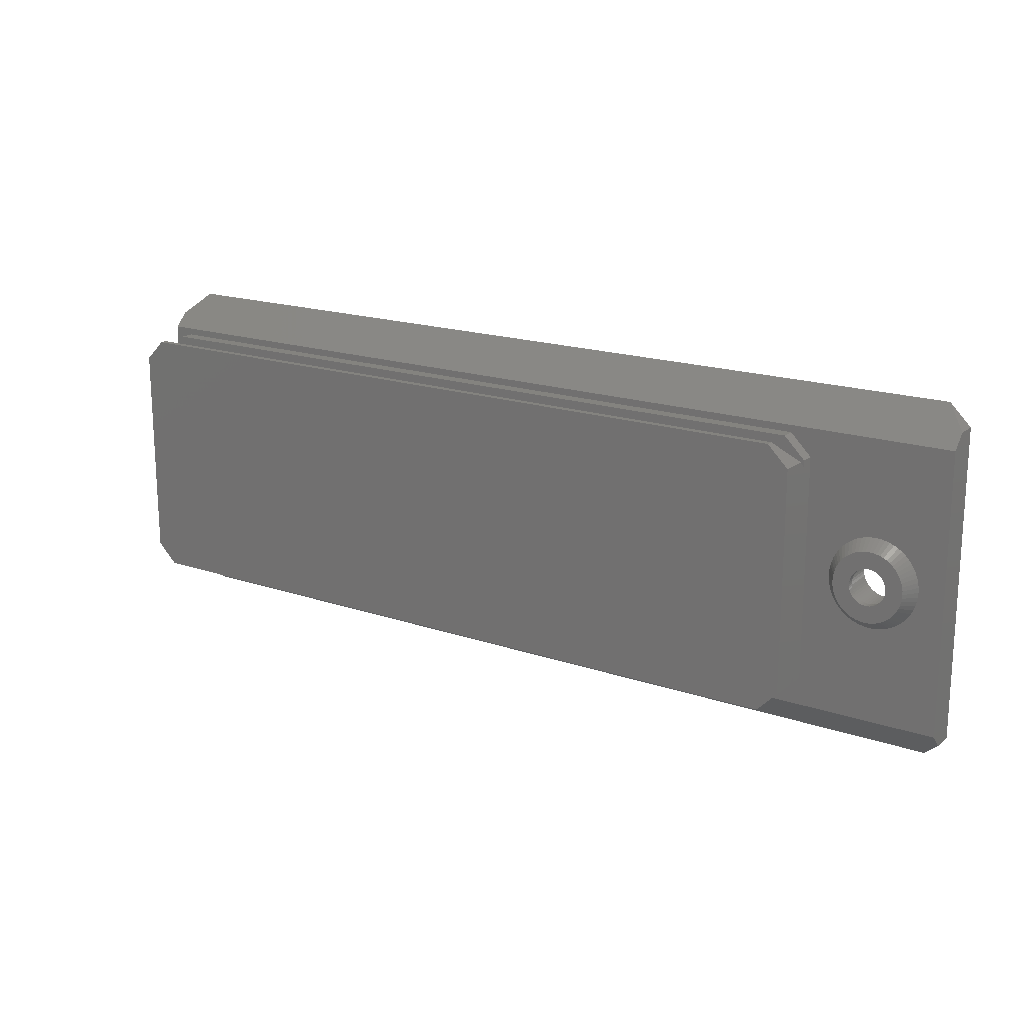
<metadata>
{"format":"stl","ext":"stl","renderer":"f3d","projection":"perspective","resolution":1024,"background":"white","views":[{"elev":17.9,"azim":33.8,"up":"+Y"}]}
</metadata>
<code>
# stl→obj: 442 verts, 884 faces
v 115 16 12
v 115 15 7
v 115 16 8
v 115 -15 7
v 115 -16 12
v 115 -16 8
v 115 16 5
v 115 16 7
v 115 -16 5
v 115 -16 7
v 112 19 12
v 112 -19 12
v 3 19 12
v 3 -19 12
v 0 16 12
v 0 -16 12
v 0 22 0
v 0 20 5
v 0 22 3
v 0 16 5
v 0 15 7
v 0 16 7
v 0 -15 7
v 0 -16 5
v 0 -22 0
v 0 -20 5
v 0 -22 3
v 0 16 8
v 0 -16 8
v 0 -16 7
v 112 19 11
v 3 19 11
v 112 19 5
v 3 19 7
v 112 19 7
v 3 19 5
v 3 -19 11
v 112 -19 11
v 3 -19 5
v 112 -19 7
v 3 -19 7
v 112 -19 5
v 135 20 5
v 131.4 0 5
v 135 -20 5
v 131.4 0.2987 5
v 131.4 0.672 5
v 131.3 1.041 5
v 131.3 1.337 5
v 131.1 1.987 5
v 130.9 2.615 5
v 130.6 3.214 5
v 130.4 3.465 5
v 130.2 3.779 5
v 130 4.069 5
v 129.8 4.302 5
v 129.3 4.777 5
v 129.1 4.966 5
v 128.8 5.201 5
v 128.5 5.404 5
v 128.2 5.567 5
v 127.6 5.873 5
v 127 6.114 5
v 126.3 6.288 5
v 126 6.335 5
v 125.7 6.393 5
v 125.3 6.413 5
v 125 6.429 5
v 124.7 6.413 5
v 124.3 6.393 5
v 124 6.335 5
v 123.7 6.288 5
v 123 6.114 5
v 122.4 5.873 5
v 122.1 5.737 5
v 121.8 5.567 5
v 121.2 5.201 5
v 120.9 4.966 5
v 120.7 4.777 5
v 118.7 1.041 5
v 118.7 1.337 5
v 118.6 0.672 5
v 118.6 0 5
v 118.9 1.987 5
v 119.1 2.615 5
v 119.4 3.214 5
v 119.6 3.465 5
v 119.8 3.779 5
v 120 4.069 5
v 120.2 4.302 5
v 131.4 -0.2987 5
v 131.4 -0.672 5
v 131.3 -1.041 5
v 131.3 -1.337 5
v 131.1 -1.987 5
v 130.9 -2.615 5
v 130.6 -3.214 5
v 130.4 -3.465 5
v 130.2 -3.779 5
v 130 -4.069 5
v 129.8 -4.302 5
v 129.3 -4.777 5
v 129.1 -4.966 5
v 128.8 -5.201 5
v 128.5 -5.404 5
v 128.2 -5.567 5
v 127.6 -5.873 5
v 127 -6.114 5
v 126.3 -6.288 5
v 126 -6.335 5
v 125.7 -6.393 5
v 125.3 -6.413 5
v 125 -6.429 5
v 124.7 -6.413 5
v 124.3 -6.393 5
v 124 -6.335 5
v 123.7 -6.288 5
v 123 -6.114 5
v 122.4 -5.873 5
v 122.1 -5.737 5
v 121.8 -5.567 5
v 121.2 -5.201 5
v 120.9 -4.966 5
v 120.7 -4.777 5
v 120.2 -4.302 5
v 118.7 -1.041 5
v 118.6 -0.672 5
v 118.7 -1.337 5
v 118.9 -1.987 5
v 119.1 -2.615 5
v 119.4 -3.214 5
v 119.6 -3.465 5
v 119.8 -3.779 5
v 120 -4.069 5
v 125 -3.5 0
v 135 -22 0
v 132 -25 0
v 128.5 0 0
v 128.5 -0.3658 0
v 128.5 0.3658 0
v 135 22 0
v 128.4 -0.7277 0
v 128.3 -1.082 0
v 128.2 -1.424 0
v 128 -1.75 0
v 127.8 -2.057 0
v 127.6 -2.342 0
v 127.3 -2.601 0
v 127.1 -2.832 0
v 126.8 -3.031 0
v 126.4 -3.197 0
v 126.1 -3.329 0
v 125.7 -3.424 0
v 125.4 -3.481 0
v 124.6 -3.481 0
v 124.3 -3.424 0
v 123.9 -3.329 0
v 123.6 -3.197 0
v 123.2 -3.031 0
v 122.9 -2.832 0
v 122.7 -2.601 0
v 122.4 -2.342 0
v 122.2 -2.057 0
v 3 -25 0
v 122 -1.75 0
v 121.5 -0.3658 0
v 121.5 0 0
v 121.6 -0.7277 0
v 121.7 -1.082 0
v 121.8 -1.424 0
v 128.4 0.7277 0
v 128.3 1.082 0
v 128.2 1.424 0
v 128 1.75 0
v 127.8 2.057 0
v 127.6 2.342 0
v 127.3 2.601 0
v 127.1 2.832 0
v 126.8 3.031 0
v 126.4 3.197 0
v 126.1 3.329 0
v 125.7 3.424 0
v 125.4 3.481 0
v 125 3.5 0
v 132 25 0
v 124.6 3.481 0
v 124.3 3.424 0
v 123.9 3.329 0
v 123.6 3.197 0
v 123.2 3.031 0
v 122.9 2.832 0
v 122.7 2.601 0
v 122.4 2.342 0
v 122.2 2.057 0
v 3 25 0
v 122 1.75 0
v 121.8 1.424 0
v 121.5 0.3658 0
v 121.6 0.7277 0
v 121.7 1.082 0
v 135 22 3
v 135 -22 3
v 130 0 7
v 129.9 1.04 7
v 130 0.5226 7
v 129.3 2.5 7
v 129 -2.939 7
v 129.3 -2.5 7
v 125 5 7
v 121.7 -3.716 7
v 122.1 -4.045 7
v 130 -0.5226 7
v 120.7 -2.5 7
v 124.5 4.973 7
v 120.7 2.5 7
v 120.4 2.034 7
v 127.9 4.045 7
v 127.5 4.33 7
v 122.5 -4.33 7
v 123 -4.568 7
v 128.3 3.716 7
v 123.5 4.755 7
v 124 4.891 7
v 129.6 -2.034 7
v 121.3 3.346 7
v 121.7 3.716 7
v 121.3 -3.346 7
v 126 4.891 7
v 120.1 -1.04 7
v 127.5 -4.33 7
v 123.5 -4.755 7
v 124 -4.891 7
v 128.7 3.346 7
v 124.5 -4.973 7
v 129.8 -1.545 7
v 129.9 -1.04 7
v 126 -4.891 7
v 125.5 -4.973 7
v 120.1 1.04 7
v 120 0.5226 7
v 125 -5 7
v 125.5 4.973 7
v 120.2 -1.545 7
v 121 -2.939 7
v 122.1 4.045 7
v 122.5 4.33 7
v 123 4.568 7
v 121 2.939 7
v 127 -4.568 7
v 120.2 1.545 7
v 126.5 -4.755 7
v 128.7 -3.346 7
v 128.3 -3.716 7
v 127.9 -4.045 7
v 120 -0.5226 7
v 120 0 7
v 129.6 2.034 7
v 126.5 4.755 7
v 127 4.568 7
v 129.8 1.545 7
v 129 2.939 7
v 120.4 -2.034 7
v 127.6 0 7
v 127.6 0.2718 7
v 127.5 0.5406 7
v 127.6 -0.2718 7
v 127.5 0.8034 7
v 127.4 1.058 7
v 127.5 -0.5406 7
v 127.3 1.3 7
v 127.1 1.528 7
v 127.5 -0.8034 7
v 126.9 1.74 7
v 126.7 1.932 7
v 127.4 -1.058 7
v 126.5 2.103 7
v 126.3 2.252 7
v 126.1 2.375 7
v 125.8 2.473 7
v 125.5 2.543 7
v 125.3 2.586 7
v 125 2.6 7
v 124.7 2.586 7
v 124.5 2.543 7
v 124.2 2.473 7
v 123.9 2.375 7
v 123.7 2.252 7
v 123.5 2.103 7
v 123.3 1.932 7
v 123.1 1.74 7
v 122.9 1.528 7
v 122.7 1.3 7
v 122.6 1.058 7
v 127.3 -1.3 7
v 127.1 -1.528 7
v 126.9 -1.74 7
v 126.7 -1.932 7
v 126.5 -2.103 7
v 126.3 -2.252 7
v 126.1 -2.375 7
v 125.8 -2.473 7
v 125.5 -2.543 7
v 125.3 -2.586 7
v 125 -2.6 7
v 124.7 -2.586 7
v 124.5 -2.543 7
v 124.2 -2.473 7
v 123.9 -2.375 7
v 123.7 -2.252 7
v 123.5 -2.103 7
v 123.3 -1.932 7
v 123.1 -1.74 7
v 122.9 -1.528 7
v 122.7 -1.3 7
v 122.6 -1.058 7
v 122.5 -0.8034 7
v 122.5 -0.5406 7
v 122.4 -0.2718 7
v 122.4 0 7
v 122.5 0.8034 7
v 122.5 0.5406 7
v 122.4 0.2718 7
v 121.8 1.424 6
v 122 1.75 6
v 122.2 -2.057 6
v 122 -1.75 6
v 128.2 -1.424 6
v 128 -1.75 6
v 125.4 3.481 6
v 125 3.5 6
v 126.4 3.197 6
v 126.1 3.329 6
v 121.7 -1.082 6
v 121.6 -0.7277 6
v 128.4 0.7277 6
v 128.5 0.3658 6
v 127.6 -2.342 6
v 127.3 -2.601 6
v 125 -3.5 6
v 125.4 -3.481 6
v 123.9 3.329 6
v 123.6 3.197 6
v 122.4 2.342 6
v 122.7 2.601 6
v 123.2 3.031 6
v 122.9 2.832 6
v 125.7 -3.424 6
v 126.1 -3.329 6
v 122.2 2.057 6
v 128.5 0 6
v 128.5 -0.3658 6
v 128.4 -0.7277 6
v 124.6 -3.481 6
v 123.9 -3.329 6
v 124.3 -3.424 6
v 127.3 2.601 6
v 127.6 2.342 6
v 124.3 3.424 6
v 128.3 1.082 6
v 127.1 -2.832 6
v 121.5 -0.3658 6
v 123.2 -3.031 6
v 123.6 -3.197 6
v 127.8 2.057 6
v 128 1.75 6
v 122.4 -2.342 6
v 122.7 -2.601 6
v 122.9 -2.832 6
v 128.2 1.424 6
v 127.8 -2.057 6
v 124.6 3.481 6
v 121.8 -1.424 6
v 121.5 0.3658 6
v 121.6 0.7277 6
v 126.4 -3.197 6
v 126.8 -3.031 6
v 121.5 0 6
v 127.1 2.832 6
v 126.8 3.031 6
v 125.7 3.424 6
v 121.7 1.082 6
v 128.3 -1.082 6
v 127.6 0 6
v 127.6 -0.2718 6
v 127.5 -0.5406 6
v 127.6 0.2718 6
v 127.5 -0.8034 6
v 127.4 -1.058 6
v 127.5 0.5406 6
v 127.3 -1.3 6
v 127.1 -1.528 6
v 127.5 0.8034 6
v 126.9 -1.74 6
v 126.7 -1.932 6
v 126.5 -2.103 6
v 126.3 -2.252 6
v 126.1 -2.375 6
v 125.8 -2.473 6
v 125.5 -2.543 6
v 125.3 -2.586 6
v 125 -2.6 6
v 124.7 -2.586 6
v 124.5 -2.543 6
v 124.2 -2.473 6
v 123.9 -2.375 6
v 123.7 -2.252 6
v 123.5 -2.103 6
v 123.3 -1.932 6
v 123.1 -1.74 6
v 122.9 -1.528 6
v 122.7 -1.3 6
v 122.6 -1.058 6
v 122.5 -0.8034 6
v 127.4 1.058 6
v 127.3 1.3 6
v 127.1 1.528 6
v 126.9 1.74 6
v 126.7 1.932 6
v 126.5 2.103 6
v 126.3 2.252 6
v 126.1 2.375 6
v 125.8 2.473 6
v 125.5 2.543 6
v 125.3 2.586 6
v 125 2.6 6
v 124.7 2.586 6
v 124.5 2.543 6
v 124.2 2.473 6
v 123.9 2.375 6
v 123.7 2.252 6
v 123.5 2.103 6
v 123.3 1.932 6
v 123.1 1.74 6
v 122.9 1.528 6
v 122.7 1.3 6
v 122.6 1.058 6
v 122.5 0.8034 6
v 122.5 0.5406 6
v 122.4 0.2718 6
v 122.4 0 6
v 122.5 -0.5406 6
v 122.4 -0.2718 6
f 1 2 3
f 1 4 2
f 5 4 1
f 4 5 6
f 2 7 8
f 4 7 2
f 9 4 10
f 4 9 7
f 11 5 1
f 11 12 5
f 13 12 11
f 13 14 12
f 15 14 13
f 14 15 16
f 17 18 19
f 17 20 18
f 20 21 22
f 20 23 21
f 24 20 17
f 20 24 23
f 25 24 17
f 24 25 26
f 26 25 27
f 21 15 28
f 23 15 21
f 16 23 29
f 23 16 15
f 23 24 30
f 31 13 11
f 13 31 32
f 33 34 35
f 34 33 36
f 37 12 14
f 12 37 38
f 39 40 41
f 40 39 42
f 23 37 29
f 37 23 38
f 4 38 23
f 38 4 6
f 2 31 3
f 31 2 32
f 21 32 2
f 32 21 28
f 4 40 10
f 4 41 40
f 23 41 4
f 41 23 30
f 35 2 8
f 34 2 35
f 21 34 22
f 34 21 2
f 43 44 45
f 43 46 44
f 43 47 46
f 43 48 47
f 43 49 48
f 43 50 49
f 43 51 50
f 43 52 51
f 43 53 52
f 43 54 53
f 43 55 54
f 43 56 55
f 43 57 56
f 43 58 57
f 43 59 58
f 43 60 59
f 43 61 60
f 43 62 61
f 43 63 62
f 43 64 63
f 43 65 64
f 43 66 65
f 43 67 66
f 43 68 67
f 7 68 43
f 68 7 69
f 69 7 70
f 70 7 71
f 71 7 72
f 72 7 73
f 73 7 74
f 74 7 75
f 75 7 76
f 76 7 77
f 77 7 78
f 78 7 79
f 7 80 81
f 82 7 83
f 80 7 82
f 84 7 81
f 85 7 84
f 86 7 85
f 87 7 86
f 88 7 87
f 89 7 88
f 90 7 89
f 79 7 90
f 43 33 7
f 18 33 43
f 33 18 36
f 36 18 20
f 91 45 44
f 92 45 91
f 93 45 92
f 94 45 93
f 95 45 94
f 96 45 95
f 97 45 96
f 98 45 97
f 99 45 98
f 100 45 99
f 101 45 100
f 102 45 101
f 103 45 102
f 104 45 103
f 105 45 104
f 106 45 105
f 107 45 106
f 108 45 107
f 109 45 108
f 110 45 109
f 111 45 110
f 112 45 111
f 113 45 112
f 9 113 114
f 9 114 115
f 9 115 116
f 9 116 117
f 9 117 118
f 9 118 119
f 9 119 120
f 9 120 121
f 9 121 122
f 9 122 123
f 9 123 124
f 9 124 125
f 9 126 127
f 9 83 7
f 83 9 127
f 126 9 128
f 9 129 128
f 9 130 129
f 9 131 130
f 9 132 131
f 9 133 132
f 9 134 133
f 9 125 134
f 113 9 45
f 42 45 9
f 26 42 39
f 42 26 45
f 26 39 24
f 39 30 24
f 30 39 41
f 37 16 29
f 16 37 14
f 38 5 12
f 5 38 6
f 40 9 10
f 9 40 42
f 15 32 28
f 32 15 13
f 20 34 36
f 34 20 22
f 8 33 35
f 33 8 7
f 1 31 11
f 31 1 3
f 135 136 137
f 138 136 139
f 140 141 138
f 136 138 141
f 136 142 139
f 136 143 142
f 136 144 143
f 136 145 144
f 136 146 145
f 136 147 146
f 136 148 147
f 136 149 148
f 136 150 149
f 136 151 150
f 136 152 151
f 136 153 152
f 136 154 153
f 136 135 154
f 137 155 135
f 137 156 155
f 137 157 156
f 137 158 157
f 137 159 158
f 137 160 159
f 137 161 160
f 137 162 161
f 137 163 162
f 164 163 137
f 163 164 165
f 166 164 167
f 168 164 166
f 169 164 168
f 170 164 169
f 165 164 170
f 171 141 140
f 172 141 171
f 173 141 172
f 174 141 173
f 175 141 174
f 176 141 175
f 177 141 176
f 178 141 177
f 179 141 178
f 180 141 179
f 181 141 180
f 182 141 181
f 183 141 182
f 184 141 183
f 141 184 185
f 186 185 184
f 187 185 186
f 188 185 187
f 189 185 188
f 190 185 189
f 191 185 190
f 192 185 191
f 193 185 192
f 194 185 193
f 195 194 196
f 195 196 197
f 195 167 164
f 167 195 198
f 198 195 199
f 199 195 200
f 200 195 197
f 194 195 185
f 25 195 164
f 195 25 17
f 185 43 201
f 43 185 18
f 195 18 185
f 18 195 19
f 43 141 201
f 45 141 43
f 136 45 202
f 45 136 141
f 164 26 27
f 26 164 45
f 137 45 164
f 45 137 202
f 164 27 25
f 136 202 137
f 19 195 17
f 201 141 185
f 46 203 44
f 204 47 48
f 47 204 205
f 53 206 52
f 207 98 208
f 98 207 99
f 68 69 209
f 122 210 123
f 210 122 211
f 212 91 203
f 91 212 92
f 213 131 132
f 69 214 209
f 214 69 70
f 85 215 86
f 215 85 216
f 60 217 59
f 217 60 218
f 120 219 121
f 219 120 220
f 59 221 58
f 221 59 217
f 87 86 215
f 72 222 223
f 222 72 73
f 70 223 214
f 223 70 71
f 208 96 224
f 96 208 97
f 90 89 225
f 79 225 226
f 225 79 90
f 227 134 125
f 65 228 64
f 229 126 128
f 105 230 106
f 117 231 118
f 231 117 232
f 57 233 56
f 233 57 221
f 56 233 55
f 115 232 116
f 232 115 234
f 235 94 236
f 94 235 95
f 111 237 238
f 237 111 110
f 82 239 80
f 239 82 240
f 61 218 60
f 241 113 112
f 44 203 91
f 224 95 235
f 95 224 96
f 67 242 66
f 242 67 209
f 58 221 57
f 128 243 229
f 243 128 129
f 132 244 213
f 244 132 133
f 76 245 246
f 245 76 77
f 74 75 247
f 87 248 88
f 248 87 215
f 107 230 249
f 230 107 106
f 81 250 84
f 250 81 239
f 88 225 89
f 225 88 248
f 220 120 119
f 241 114 113
f 49 204 48
f 232 117 116
f 109 251 237
f 251 109 108
f 252 102 101
f 102 252 253
f 205 46 47
f 46 205 203
f 236 92 212
f 92 236 93
f 105 254 230
f 254 105 104
f 127 229 255
f 229 127 126
f 83 240 82
f 240 83 256
f 112 238 241
f 238 112 111
f 206 51 52
f 51 206 257
f 93 236 94
f 64 258 63
f 258 64 228
f 63 259 62
f 259 63 258
f 210 124 123
f 97 208 98
f 81 80 239
f 104 253 254
f 253 104 103
f 84 216 85
f 216 84 250
f 68 209 67
f 257 50 51
f 50 257 260
f 260 49 50
f 49 260 204
f 227 124 210
f 124 227 125
f 71 72 223
f 133 227 244
f 227 133 134
f 73 247 222
f 247 73 74
f 78 79 226
f 62 218 61
f 218 62 259
f 118 220 119
f 220 118 231
f 233 54 55
f 54 233 261
f 100 252 101
f 77 226 245
f 226 77 78
f 130 213 262
f 213 130 131
f 252 99 207
f 99 252 100
f 108 249 251
f 249 108 107
f 75 246 247
f 246 75 76
f 109 237 110
f 83 255 256
f 255 83 127
f 66 228 65
f 228 66 242
f 261 53 54
f 53 261 206
f 102 253 103
f 114 234 115
f 234 114 241
f 121 211 122
f 211 121 219
f 129 262 243
f 262 129 130
f 263 203 205
f 264 205 204
f 203 263 212
f 265 204 260
f 266 212 263
f 267 260 257
f 212 266 236
f 268 257 206
f 269 236 266
f 270 206 261
f 236 269 235
f 271 261 233
f 272 235 269
f 273 233 221
f 235 272 224
f 274 221 217
f 275 224 272
f 224 275 208
f 205 264 263
f 204 265 264
f 276 217 218
f 260 267 265
f 257 268 267
f 206 270 268
f 261 271 270
f 277 218 259
f 233 273 271
f 221 274 273
f 278 259 258
f 217 276 274
f 218 277 276
f 259 278 277
f 279 258 228
f 258 279 278
f 228 280 279
f 242 280 228
f 242 281 280
f 209 281 242
f 209 282 281
f 209 283 282
f 214 283 209
f 214 284 283
f 223 284 214
f 284 223 285
f 222 285 223
f 285 222 286
f 247 286 222
f 286 247 287
f 246 287 247
f 287 246 288
f 245 288 246
f 288 245 289
f 226 289 245
f 289 226 290
f 225 290 226
f 290 225 291
f 248 291 225
f 291 248 292
f 215 292 248
f 292 215 293
f 294 208 275
f 208 294 207
f 295 207 294
f 207 295 252
f 296 252 295
f 252 296 253
f 297 253 296
f 253 297 254
f 298 254 297
f 254 298 230
f 299 230 298
f 230 299 249
f 300 249 299
f 249 300 251
f 301 251 300
f 251 301 237
f 302 237 301
f 302 238 237
f 303 238 302
f 304 238 303
f 304 241 238
f 305 241 304
f 305 234 241
f 306 234 305
f 232 306 307
f 306 232 234
f 231 307 308
f 220 308 309
f 219 309 310
f 307 231 232
f 211 310 311
f 210 311 312
f 308 220 231
f 227 312 313
f 244 313 314
f 213 314 315
f 262 315 316
f 309 219 220
f 243 316 317
f 229 317 318
f 255 318 319
f 216 293 215
f 310 211 219
f 293 216 320
f 311 210 211
f 250 320 216
f 312 227 210
f 320 250 321
f 313 244 227
f 239 321 250
f 314 213 244
f 321 239 322
f 315 262 213
f 240 322 239
f 316 243 262
f 322 240 319
f 317 229 243
f 256 319 240
f 318 255 229
f 319 256 255
f 323 196 324
f 196 323 197
f 325 165 326
f 165 325 163
f 145 327 144
f 327 145 328
f 184 329 330
f 329 184 183
f 181 331 332
f 331 181 180
f 333 168 334
f 168 333 169
f 140 335 171
f 335 140 336
f 148 337 147
f 337 148 338
f 154 339 340
f 339 154 135
f 189 341 342
f 341 189 188
f 343 192 344
f 192 343 193
f 191 345 346
f 345 191 190
f 152 347 348
f 347 152 153
f 349 193 343
f 193 349 194
f 138 336 140
f 336 138 350
f 142 351 139
f 351 142 352
f 135 353 339
f 353 135 155
f 156 354 355
f 354 156 157
f 176 356 177
f 356 176 357
f 139 350 138
f 350 139 351
f 188 358 341
f 358 188 187
f 171 359 172
f 359 171 335
f 148 360 338
f 360 148 149
f 334 166 361
f 166 334 168
f 158 362 363
f 362 158 159
f 174 364 175
f 364 174 365
f 366 163 325
f 163 366 162
f 367 162 366
f 162 367 161
f 160 367 368
f 367 160 161
f 173 365 174
f 365 173 369
f 146 328 145
f 328 146 370
f 187 371 358
f 371 187 186
f 172 369 173
f 369 172 359
f 372 169 333
f 169 372 170
f 373 199 374
f 199 373 198
f 157 363 354
f 363 157 158
f 153 340 347
f 340 153 154
f 151 348 375
f 348 151 152
f 149 376 360
f 376 149 150
f 377 198 373
f 198 377 167
f 147 370 146
f 370 147 337
f 179 378 379
f 378 179 178
f 175 357 176
f 357 175 364
f 180 379 331
f 379 180 179
f 192 346 344
f 346 192 191
f 178 356 378
f 356 178 177
f 182 332 380
f 332 182 181
f 361 167 377
f 167 361 166
f 186 330 371
f 330 186 184
f 190 342 345
f 342 190 189
f 324 194 349
f 194 324 196
f 374 200 381
f 200 374 199
f 143 352 142
f 352 143 382
f 144 382 143
f 382 144 327
f 326 170 372
f 170 326 165
f 150 375 376
f 375 150 151
f 381 197 323
f 197 381 200
f 383 350 351
f 384 351 352
f 350 383 336
f 385 352 382
f 386 336 383
f 387 382 327
f 336 386 335
f 388 327 328
f 389 335 386
f 390 328 370
f 335 389 359
f 391 370 337
f 392 359 389
f 359 392 369
f 351 384 383
f 352 385 384
f 382 387 385
f 327 388 387
f 393 337 338
f 328 390 388
f 370 391 390
f 394 338 360
f 337 393 391
f 395 360 376
f 338 394 393
f 360 395 394
f 396 376 375
f 376 396 395
f 397 375 348
f 375 397 396
f 348 398 397
f 347 398 348
f 347 399 398
f 340 399 347
f 340 400 399
f 339 400 340
f 339 401 400
f 339 402 401
f 353 402 339
f 353 403 402
f 355 403 353
f 355 404 403
f 354 404 355
f 404 354 405
f 363 405 354
f 405 363 406
f 362 406 363
f 406 362 407
f 368 407 362
f 407 368 408
f 367 408 368
f 408 367 409
f 366 409 367
f 409 366 410
f 325 410 366
f 410 325 411
f 326 411 325
f 411 326 412
f 412 372 413
f 372 412 326
f 414 369 392
f 369 414 365
f 415 365 414
f 365 415 364
f 416 364 415
f 364 416 357
f 417 357 416
f 357 417 356
f 418 356 417
f 356 418 378
f 419 378 418
f 378 419 379
f 420 379 419
f 379 420 331
f 421 331 420
f 331 421 332
f 422 332 421
f 422 380 332
f 423 380 422
f 423 329 380
f 424 329 423
f 425 329 424
f 425 330 329
f 426 330 425
f 426 371 330
f 427 371 426
f 427 358 371
f 428 358 427
f 341 428 429
f 428 341 358
f 342 429 430
f 429 342 341
f 345 430 431
f 346 431 432
f 430 345 342
f 344 432 433
f 431 346 345
f 343 433 434
f 349 434 435
f 432 344 346
f 324 435 436
f 323 436 437
f 381 437 438
f 374 438 439
f 433 343 344
f 373 439 440
f 333 413 372
f 413 333 441
f 434 349 343
f 334 441 333
f 435 324 349
f 441 334 442
f 436 323 324
f 361 442 334
f 437 381 323
f 442 361 440
f 438 374 381
f 377 440 361
f 439 373 374
f 440 377 373
f 155 355 353
f 355 155 156
f 183 380 329
f 380 183 182
f 159 368 362
f 368 159 160
f 385 266 384
f 266 385 269
f 405 309 308
f 309 405 406
f 423 279 280
f 279 423 422
f 396 300 299
f 300 396 397
f 319 439 322
f 439 319 440
f 426 282 283
f 282 426 425
f 414 270 415
f 270 414 268
f 422 278 279
f 278 422 421
f 419 274 276
f 274 419 418
f 398 302 301
f 302 398 399
f 400 304 303
f 304 400 401
f 392 268 414
f 268 392 267
f 429 285 286
f 285 429 428
f 386 265 389
f 265 386 264
f 383 264 386
f 264 383 263
f 402 306 305
f 306 402 403
f 425 281 282
f 281 425 424
f 393 295 391
f 295 393 296
f 316 441 317
f 441 316 413
f 322 438 321
f 438 322 439
f 428 284 285
f 284 428 427
f 318 440 319
f 440 318 442
f 387 269 385
f 269 387 272
f 389 267 392
f 267 389 265
f 424 280 281
f 280 424 423
f 321 437 320
f 437 321 438
f 421 277 278
f 277 421 420
f 394 298 297
f 298 394 395
f 432 288 289
f 288 432 431
f 430 286 287
f 286 430 429
f 390 275 388
f 275 390 294
f 420 276 277
f 276 420 419
f 427 283 284
f 283 427 426
f 388 272 387
f 272 388 275
f 397 301 300
f 301 397 398
f 407 311 310
f 311 407 408
f 384 263 383
f 263 384 266
f 404 308 307
f 308 404 405
f 399 303 302
f 303 399 400
f 416 273 417
f 273 416 271
f 293 435 292
f 435 293 436
f 415 271 416
f 271 415 270
f 401 305 304
f 305 401 402
f 312 410 313
f 410 312 409
f 431 287 288
f 287 431 430
f 417 274 418
f 274 417 273
f 314 412 315
f 412 314 411
f 403 307 306
f 307 403 404
f 311 409 312
f 409 311 408
f 292 434 291
f 434 292 435
f 317 442 318
f 442 317 441
f 315 413 316
f 413 315 412
f 291 433 290
f 433 291 434
f 391 294 390
f 294 391 295
f 290 432 289
f 432 290 433
f 395 299 298
f 299 395 396
f 313 411 314
f 411 313 410
f 320 436 293
f 436 320 437
f 406 310 309
f 310 406 407
f 394 296 393
f 296 394 297

</code>
